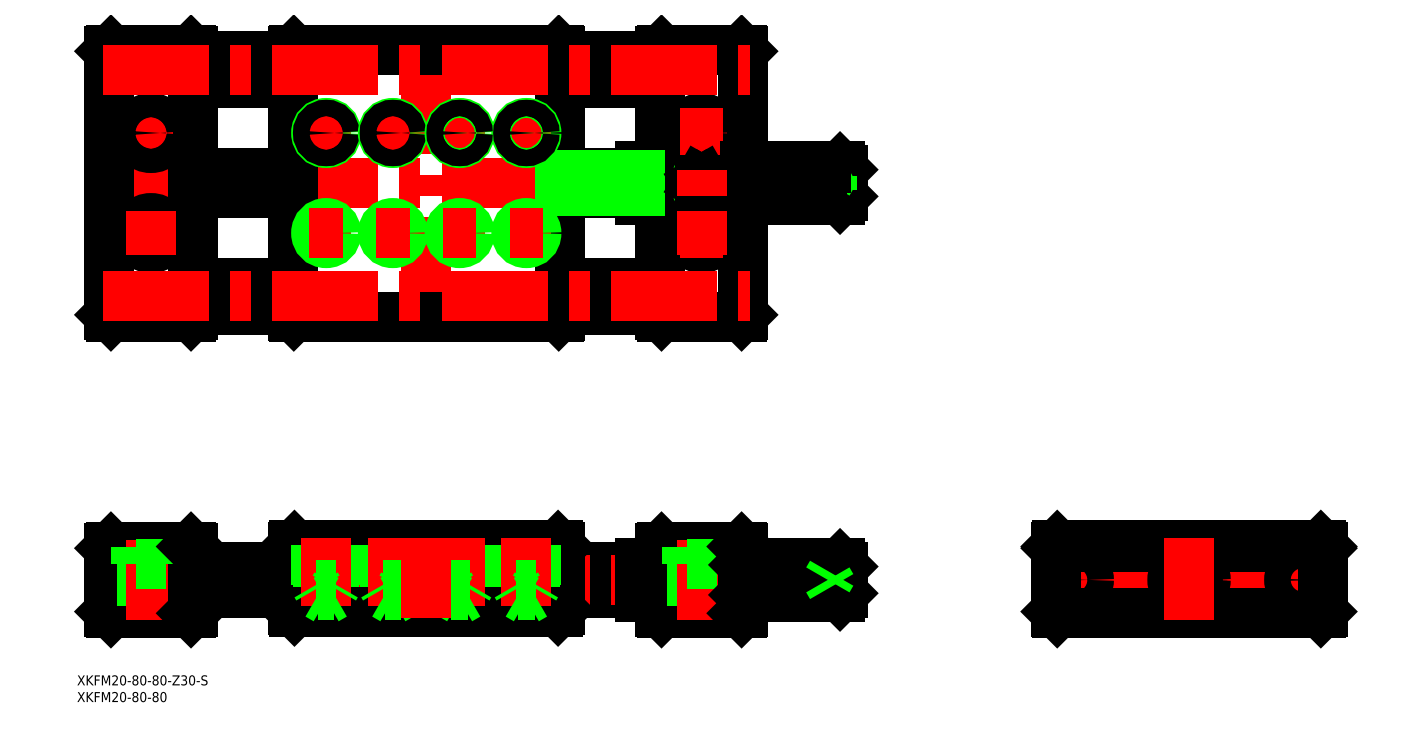
<metadata>
{"format":"dxf","ext":"dxf","renderer":"ezdxf+matplotlib","layout":"modelspace","background":"white","min_lineweight":24,"dpi":150}
</metadata>
<code>
0
SECTION
2
ENTITIES
0
TEXT
8
0
10
-333.3
20
-31.61
30
0
40
3
1
XKFM20-80-80-Z30-S
0
TEXT
8
0
10
-333.3
20
-36.61
30
0
40
3
1
XKFM20-80-80
0
LINE
8
0
10
-158.6
20
156.9
30
0
11
-188.6
21
156.9
31
0
0
LINE
8
0
10
-158.6
20
148.9
30
0
11
-188.6
21
148.9
31
0
0
LINE
8
0
10
-158.6
20
88.93
30
0
11
-188.6
21
88.93
31
0
0
LINE
8
0
10
-158.6
20
80.93
30
0
11
-188.6
21
80.93
31
0
0
LINE
8
0
10
-188.6
20
121.9
30
0
11
-164.4
21
121.9
31
0
0
LINE
8
0
10
-298.6
20
121.4
30
0
11
-268.6
21
121.4
31
0
0
LINE
8
0
10
-298.6
20
116.5
30
0
11
-268.6
21
116.5
31
0
0
LINE
8
0
10
-188.6
20
115.9
30
0
11
-164.4
21
115.9
31
0
0
LINE
8
0
10
-188.6
20
-4
30
0
11
-158.6
21
-4
31
0
0
LINE
8
0
10
-188.6
20
4
30
0
11
-158.6
21
4
31
0
0
LINE
8
CENTER
10
-325.6
20
0
30
0
11
-101.6
21
-5.68e-14
31
0
0
LINE
8
CENTER
10
-325.6
20
118.9
30
0
11
-101.6
21
118.9
31
0
0
LINE
8
0
10
-323.6
20
79.43
30
0
11
-323.6
21
158.4
31
0
0
LINE
8
CENTER
10
-228.6
20
76.93
30
0
11
-228.6
21
160.9
31
0
0
LINE
8
0
10
-188.6
20
158.6
30
0
11
-188.6
21
79.23
31
0
0
LINE
8
0
10
-268.6
20
79.23
30
0
11
-268.6
21
158.6
31
0
0
LINE
8
CENTER
10
-311.1
20
140.4
30
0
11
-311.1
21
127.4
31
0
0
LINE
8
0
10
-298.6
20
79.43
30
0
11
-298.6
21
158.4
31
0
0
LINE
8
0
10
-298.6
20
-4
30
0
11
-268.6
21
-4
31
0
0
LINE
8
0
10
-298.6
20
4
30
0
11
-268.6
21
4
31
0
0
LINE
8
0
10
-268.6
20
88.93
30
0
11
-298.6
21
88.93
31
0
0
LINE
8
0
10
-268.6
20
80.93
30
0
11
-298.6
21
80.93
31
0
0
LINE
8
0
10
-299.1
20
10
30
0
11
-323.1
21
10
31
0
0
LINE
8
0
10
-323.1
20
-10
30
0
11
-299.1
21
-10
31
0
0
LINE
8
0
10
-323.6
20
9.5
30
0
11
-323.6
21
-9.5
31
0
0
LINE
8
0
10
-323.1
20
-10
30
0
11
-323.6
21
-9.5
31
0
0
LINE
8
0
10
-323.1
20
10
30
0
11
-323.6
21
9.5
31
0
0
LINE
8
0
10
-313.8
20
4.8
30
0
11
-313.8
21
-10
31
0
0
LINE
8
0
10
-308.3
20
4.8
30
0
11
-308.3
21
-10
31
0
0
LINE
8
CENTER
10
-311.1
20
12
30
0
11
-311.1
21
-12
31
0
0
LINE
8
0
10
-298.6
20
-9.5
30
0
11
-298.6
21
9.5
31
0
0
LINE
8
0
10
-298.6
20
-9.5
30
0
11
-299.1
21
-10
31
0
0
LINE
8
0
10
-306.6
20
4.8
30
0
11
-315.6
21
4.8
31
0
0
LINE
8
0
10
-315.6
20
10
30
0
11
-315.6
21
4.8
31
0
0
LINE
8
0
10
-306.6
20
10
30
0
11
-306.6
21
4.8
31
0
0
LINE
8
0
10
-299.1
20
10
30
0
11
-298.6
21
9.5
31
0
0
LINE
8
0
10
-323.1
20
78.93
30
0
11
-299.1
21
78.93
31
0
0
LINE
8
0
10
-323.1
20
78.93
30
0
11
-323.6
21
79.43
31
0
0
CIRCLE
8
0
10
-311.1
20
103.9
30
0
40
4.5
0
LINE
8
0
10
-298.6
20
79.43
30
0
11
-299.1
21
78.93
31
0
0
LINE
8
CENTER
10
-304.6
20
103.9
30
0
11
-317.6
21
103.9
31
0
0
CIRCLE
8
0
10
-311.1
20
103.9
30
0
40
2.75
0
LINE
8
0
10
-189.1
20
10.5
30
0
11
-268.1
21
10.5
31
0
0
LINE
8
0
10
-268.1
20
-9.5
30
0
11
-189.1
21
-9.5
31
0
0
LINE
8
0
10
-268.6
20
10
30
0
11
-268.6
21
-9
31
0
0
LINE
8
0
10
-268.6
20
-9
30
0
11
-268.1
21
-9.5
31
0
0
LINE
8
0
10
-268.1
20
10.5
30
0
11
-268.6
21
10
31
0
0
LINE
8
0
10
-188.6
20
-9
30
0
11
-188.6
21
10
31
0
0
LINE
8
0
10
-188.6
20
-9
30
0
11
-189.1
21
-9.5
31
0
0
LINE
8
0
10
-189.1
20
10.5
30
0
11
-188.6
21
10
31
0
0
LINE
8
0
10
-188.9
20
78.93
30
0
11
-268.3
21
78.93
31
0
0
LINE
8
0
10
-268.6
20
79.23
30
0
11
-268.3
21
78.93
31
0
0
LINE
8
0
10
-188.6
20
79.23
30
0
11
-188.9
21
78.93
31
0
0
LINE
8
0
10
-298.6
20
121.9
30
0
11
-268.6
21
121.9
31
0
0
LINE
8
0
10
-298.6
20
115.9
30
0
11
-268.6
21
115.9
31
0
0
LINE
8
0
10
-268.6
20
148.9
30
0
11
-298.6
21
148.9
31
0
0
LINE
8
0
10
-268.6
20
156.9
30
0
11
-298.6
21
156.9
31
0
0
LINE
8
0
10
-299.1
20
158.9
30
0
11
-323.1
21
158.9
31
0
0
LINE
8
0
10
-323.1
20
158.9
30
0
11
-323.6
21
158.4
31
0
0
CIRCLE
8
0
10
-311.1
20
133.9
30
0
40
4.5
0
LINE
8
CENTER
10
-304.6
20
133.9
30
0
11
-317.6
21
133.9
31
0
0
CIRCLE
8
0
10
-311.1
20
133.9
30
0
40
2.75
0
LINE
8
0
10
-299.1
20
158.9
30
0
11
-298.6
21
158.4
31
0
0
LINE
8
0
10
-268.3
20
158.9
30
0
11
-188.9
21
158.9
31
0
0
LINE
8
0
10
-268.3
20
158.9
30
0
11
-268.6
21
158.6
31
0
0
LINE
8
0
10
-188.6
20
158.6
30
0
11
-188.9
21
158.9
31
0
0
LINE
8
0
10
-133.6
20
79.43
30
0
11
-133.6
21
158.4
31
0
0
LINE
8
CENTER
10
-146.1
20
140.4
30
0
11
-146.1
21
127.4
31
0
0
LINE
8
0
10
-158.6
20
79.43
30
0
11
-158.6
21
158.4
31
0
0
LINE
8
CENTER
10
-42
20
0
30
0
11
42
21
0
31
0
0
LINE
8
0
10
-134.1
20
10
30
0
11
-158.1
21
10
31
0
0
LINE
8
0
10
-158.1
20
-10
30
0
11
-134.1
21
-10
31
0
0
LINE
8
0
10
-158.6
20
9.5
30
0
11
-158.6
21
-9.5
31
0
0
LINE
8
0
10
-164.4
20
-5
30
0
11
-159.3
21
-5
31
0
0
LINE
8
0
10
-164.4
20
-5
30
0
11
-164.4
21
-4
31
0
0
LINE
8
0
10
-159.3
20
-5
30
0
11
-158.6
21
-5
31
0
0
LINE
8
0
10
-159.3
20
-5
30
0
11
-159.3
21
-4
31
0
0
LINE
8
0
10
-158.6
20
-9.5
30
0
11
-158.1
21
-10
31
0
0
LINE
8
0
10
-159.3
20
4
30
0
11
-159.3
21
5
31
0
0
LINE
8
0
10
-164.4
20
4
30
0
11
-164.4
21
5
31
0
0
LINE
8
0
10
-164.4
20
5
30
0
11
-159.3
21
5
31
0
0
LINE
8
0
10
-159.3
20
5
30
0
11
-158.6
21
5
31
0
0
LINE
8
0
10
-158.6
20
9.5
30
0
11
-158.1
21
10
31
0
0
LINE
8
0
10
-148.8
20
4.8
30
0
11
-148.8
21
-10
31
0
0
LINE
8
0
10
-143.3
20
4.8
30
0
11
-143.3
21
-10
31
0
0
LINE
8
CENTER
10
-146.1
20
12
30
0
11
-146.1
21
-12
31
0
0
LINE
8
0
10
-141.6
20
4.8
30
0
11
-150.6
21
4.8
31
0
0
LINE
8
0
10
-150.6
20
10
30
0
11
-150.6
21
4.8
31
0
0
LINE
8
0
10
-141.6
20
10
30
0
11
-141.6
21
4.8
31
0
0
LINE
8
0
10
-133.6
20
-9.5
30
0
11
-133.6
21
9.5
31
0
0
LINE
8
0
10
-133.6
20
-9.5
30
0
11
-134.1
21
-10
31
0
0
LINE
8
0
10
-134.1
20
10
30
0
11
-133.6
21
9.5
31
0
0
LINE
8
0
10
-134.1
20
78.93
30
0
11
-158.1
21
78.93
31
0
0
LINE
8
0
10
-158.1
20
78.93
30
0
11
-158.6
21
79.43
31
0
0
CIRCLE
8
0
10
-146.1
20
103.9
30
0
40
4.5
0
CIRCLE
8
0
10
-146.1
20
103.9
30
0
40
2.75
0
LINE
8
CENTER
10
-139.6
20
103.9
30
0
11
-152.6
21
103.9
31
0
0
LINE
8
0
10
-133.6
20
79.43
30
0
11
-134.1
21
78.93
31
0
0
LINE
8
CENTER
10
-34
20
6
30
0
11
-34
21
-6
31
0
0
CIRCLE
8
0
10
-34
20
0
30
0
40
4
0
LINE
8
0
10
-40
20
10
30
0
11
-40
21
-9.5
31
0
0
LINE
8
0
10
-39.5
20
-10
30
0
11
-40
21
-9.5
31
0
0
LINE
8
0
10
-39.5
20
10.5
30
0
11
-40
21
10
31
0
0
LINE
8
0
10
-39.5
20
10
30
0
11
-40
21
9.5
31
0
0
LINE
8
0
10
-39.5
20
-10
30
0
11
39.5
21
-10
31
0
0
LINE
8
0
10
39.5
20
10.5
30
0
11
-39.5
21
10.5
31
0
0
LINE
8
0
10
40
20
10
30
0
11
-39.5
21
10
31
0
0
LINE
8
CENTER
10
34
20
6
30
0
11
34
21
-6
31
0
0
CIRCLE
8
0
10
34
20
0
30
0
40
4
0
LINE
8
0
10
40
20
-9.5
30
0
11
40
21
10
31
0
0
LINE
8
0
10
40
20
-9.5
30
0
11
39.5
21
-10
31
0
0
LINE
8
0
10
40
20
10
30
0
11
39.5
21
10.5
31
0
0
LINE
8
0
10
39.5
20
10
30
0
11
40
21
9.5
31
0
0
LINE
8
0
10
-158.1
20
158.9
30
0
11
-134.1
21
158.9
31
0
0
LINE
8
0
10
-164.4
20
113.9
30
0
11
-164.4
21
123.9
31
0
0
LINE
8
0
10
-159.3
20
113.9
30
0
11
-159.3
21
123.9
31
0
0
LINE
8
0
10
-164.4
20
113.9
30
0
11
-159.3
21
113.9
31
0
0
LINE
8
0
10
-159.3
20
113.9
30
0
11
-158.6
21
113.9
31
0
0
LINE
8
0
10
-164.4
20
123.9
30
0
11
-159.3
21
123.9
31
0
0
LINE
8
0
10
-159.3
20
123.9
30
0
11
-158.6
21
123.9
31
0
0
CIRCLE
8
0
10
-146.1
20
118.9
30
0
40
1.621
0
CIRCLE
8
0
10
-146.1
20
118.9
30
0
40
2
0
LINE
8
CENTER
10
-150.2
20
118.9
30
0
11
-141.9
21
118.9
31
0
0
CIRCLE
8
0
10
-146.1
20
133.9
30
0
40
4.5
0
CIRCLE
8
0
10
-146.1
20
133.9
30
0
40
2.75
0
LINE
8
CENTER
10
-139.6
20
133.9
30
0
11
-152.6
21
133.9
31
0
0
LINE
8
0
10
-158.1
20
158.9
30
0
11
-158.6
21
158.4
31
0
0
LINE
8
0
10
-134.1
20
158.9
30
0
11
-133.6
21
158.4
31
0
0
LINE
8
0
10
-188.6
20
121.4
30
0
11
-164.4
21
121.4
31
0
0
LINE
8
0
10
-188.6
20
116.5
30
0
11
-164.4
21
116.5
31
0
0
LINE
8
CENTER
10
-311.1
20
110.4
30
0
11
-311.1
21
97.43
31
0
0
LINE
8
CENTER
10
-325.6
20
152.9
30
0
11
-131.6
21
152.9
31
0
0
LINE
8
CENTER
10
-325.6
20
84.93
30
0
11
-131.6
21
84.93
31
0
0
LINE
8
CENTER
10
-198.6
20
138.9
30
0
11
-198.6
21
128.9
31
0
0
LINE
8
CENTER
10
-218.6
20
138.9
30
0
11
-218.6
21
128.9
31
0
0
LINE
8
CENTER
10
-238.6
20
138.9
30
0
11
-238.6
21
128.9
31
0
0
LINE
8
CENTER
10
-258.6
20
138.9
30
0
11
-258.6
21
128.9
31
0
0
LINE
8
CENTER
10
-258.6
20
108.9
30
0
11
-258.6
21
98.93
31
0
0
LINE
8
CENTER
10
-238.6
20
108.9
30
0
11
-238.6
21
98.93
31
0
0
CIRCLE
8
0
10
-238.6
20
103.9
30
0
40
2.458
0
CIRCLE
8
0
10
-258.6
20
103.9
30
0
40
2.458
0
CIRCLE
8
0
10
-258.6
20
103.9
30
0
40
3
0
CIRCLE
8
0
10
-238.6
20
103.9
30
0
40
3
0
LINE
8
CENTER
10
-263.6
20
103.9
30
0
11
-253.6
21
103.9
31
0
0
LINE
8
CENTER
10
-243.6
20
103.9
30
0
11
-233.6
21
103.9
31
0
0
LINE
8
CENTER
10
-218.6
20
108.9
30
0
11
-218.6
21
98.93
31
0
0
LINE
8
CENTER
10
-198.6
20
108.9
30
0
11
-198.6
21
98.93
31
0
0
CIRCLE
8
0
10
-198.6
20
103.9
30
0
40
2.458
0
CIRCLE
8
0
10
-218.6
20
103.9
30
0
40
2.458
0
CIRCLE
8
0
10
-198.6
20
103.9
30
0
40
3
0
CIRCLE
8
0
10
-218.6
20
103.9
30
0
40
3
0
LINE
8
CENTER
10
-203.6
20
103.9
30
0
11
-193.6
21
103.9
31
0
0
LINE
8
CENTER
10
-223.6
20
103.9
30
0
11
-213.6
21
103.9
31
0
0
CIRCLE
8
0
10
-258.6
20
133.9
30
0
40
3
0
LINE
8
CENTER
10
-263.6
20
133.9
30
0
11
-253.6
21
133.9
31
0
0
CIRCLE
8
0
10
-258.6
20
133.9
30
0
40
2.458
0
CIRCLE
8
0
10
-238.6
20
133.9
30
0
40
3
0
LINE
8
CENTER
10
-243.6
20
133.9
30
0
11
-233.6
21
133.9
31
0
0
CIRCLE
8
0
10
-238.6
20
133.9
30
0
40
2.458
0
LINE
8
CENTER
10
-203.6
20
133.9
30
0
11
-193.6
21
133.9
31
0
0
CIRCLE
8
0
10
-198.6
20
133.9
30
0
40
3
0
LINE
8
CENTER
10
-223.6
20
133.9
30
0
11
-213.6
21
133.9
31
0
0
CIRCLE
8
0
10
-218.6
20
133.9
30
0
40
3
0
CIRCLE
8
0
10
-218.6
20
133.9
30
0
40
2.458
0
CIRCLE
8
0
10
-198.6
20
133.9
30
0
40
2.458
0
LINE
8
0
10
-261
20
10.5
30
0
11
-261
21
-4.5
31
0
0
LINE
8
0
10
-261.6
20
10.5
30
0
11
-261.6
21
-1.5
31
0
0
LINE
8
0
10
-255.6
20
10.5
30
0
11
-255.6
21
-1.5
31
0
0
LINE
8
0
10
-256.1
20
10.5
30
0
11
-256.1
21
-4.5
31
0
0
LINE
8
CENTER
10
-258.6
20
12.5
30
0
11
-258.6
21
-7.919
31
0
0
LINE
8
0
10
-255.6
20
-1.5
30
0
11
-261.6
21
-1.5
31
0
0
LINE
8
0
10
-256.1
20
-4.5
30
0
11
-261
21
-4.5
31
0
0
LINE
8
0
10
-261
20
-4.5
30
0
11
-258.6
21
-5.919
31
0
0
LINE
8
0
10
-256.1
20
-4.5
30
0
11
-258.6
21
-5.919
31
0
0
LINE
8
0
10
-261.6
20
-1.5
30
0
11
-261
21
-2.438
31
0
0
LINE
8
0
10
-255.6
20
-1.5
30
0
11
-256.1
21
-2.438
31
0
0
LINE
8
0
10
-241
20
10.5
30
0
11
-241
21
-4.5
31
0
0
LINE
8
0
10
-241.6
20
10.5
30
0
11
-241.6
21
-1.5
31
0
0
LINE
8
0
10
-235.6
20
10.5
30
0
11
-235.6
21
-1.5
31
0
0
LINE
8
0
10
-236.1
20
10.5
30
0
11
-236.1
21
-4.5
31
0
0
LINE
8
CENTER
10
-238.6
20
12.5
30
0
11
-238.6
21
-7.919
31
0
0
LINE
8
0
10
-235.6
20
-1.5
30
0
11
-241.6
21
-1.5
31
0
0
LINE
8
0
10
-236.1
20
-4.5
30
0
11
-241
21
-4.5
31
0
0
LINE
8
0
10
-241
20
-4.5
30
0
11
-238.6
21
-5.919
31
0
0
LINE
8
0
10
-236.1
20
-4.5
30
0
11
-238.6
21
-5.919
31
0
0
LINE
8
0
10
-241.6
20
-1.5
30
0
11
-241
21
-2.438
31
0
0
LINE
8
0
10
-235.6
20
-1.5
30
0
11
-236.1
21
-2.438
31
0
0
LINE
8
0
10
-221
20
10.5
30
0
11
-221
21
-4.5
31
0
0
LINE
8
0
10
-221.6
20
10.5
30
0
11
-221.6
21
-1.5
31
0
0
LINE
8
0
10
-215.6
20
10.5
30
0
11
-215.6
21
-1.5
31
0
0
LINE
8
0
10
-216.1
20
10.5
30
0
11
-216.1
21
-4.5
31
0
0
LINE
8
CENTER
10
-218.6
20
12.5
30
0
11
-218.6
21
-7.919
31
0
0
LINE
8
0
10
-215.6
20
-1.5
30
0
11
-221.6
21
-1.5
31
0
0
LINE
8
0
10
-216.1
20
-4.5
30
0
11
-221
21
-4.5
31
0
0
LINE
8
0
10
-221
20
-4.5
30
0
11
-218.6
21
-5.919
31
0
0
LINE
8
0
10
-216.1
20
-4.5
30
0
11
-218.6
21
-5.919
31
0
0
LINE
8
0
10
-221.6
20
-1.5
30
0
11
-221
21
-2.438
31
0
0
LINE
8
0
10
-215.6
20
-1.5
30
0
11
-216.1
21
-2.438
31
0
0
LINE
8
0
10
-201
20
10.5
30
0
11
-201
21
-4.5
31
0
0
LINE
8
0
10
-201.6
20
10.5
30
0
11
-201.6
21
-1.5
31
0
0
LINE
8
0
10
-195.6
20
10.5
30
0
11
-195.6
21
-1.5
31
0
0
LINE
8
0
10
-196.1
20
10.5
30
0
11
-196.1
21
-4.5
31
0
0
LINE
8
CENTER
10
-198.6
20
12.5
30
0
11
-198.6
21
-7.919
31
0
0
LINE
8
0
10
-195.6
20
-1.5
30
0
11
-201.6
21
-1.5
31
0
0
LINE
8
0
10
-196.1
20
-4.5
30
0
11
-201
21
-4.5
31
0
0
LINE
8
0
10
-201
20
-4.5
30
0
11
-198.6
21
-5.919
31
0
0
LINE
8
0
10
-196.1
20
-4.5
30
0
11
-198.6
21
-5.919
31
0
0
LINE
8
0
10
-201.6
20
-1.5
30
0
11
-201
21
-2.438
31
0
0
LINE
8
0
10
-195.6
20
-1.5
30
0
11
-196.1
21
-2.438
31
0
0
LINE
8
CENTER
10
-228.6
20
12.5
30
0
11
-228.6
21
-11.5
31
0
0
CIRCLE
8
0
10
0
20
0
30
0
40
4
0
CIRCLE
8
0
10
0
20
0
30
0
40
5
0
LINE
8
0
10
0
20
-2.309
30
0
11
2
21
-1.155
31
0
0
LINE
8
0
10
-2
20
-1.155
30
0
11
0
21
-2.309
31
0
0
LINE
8
0
10
0
20
2.309
30
0
11
-2
21
1.155
31
0
0
LINE
8
0
10
-2
20
1.155
30
0
11
-2
21
-1.155
31
0
0
LINE
8
0
10
2
20
1.155
30
0
11
0
21
2.309
31
0
0
LINE
8
0
10
2
20
-1.155
30
0
11
2
21
1.155
31
0
0
LINE
8
CENTER
10
5e-16
20
12.5
30
0
11
-2.4e-15
21
-12
31
0
0
LINE
8
0
10
-104.6
20
-5
30
0
11
-133.1
21
-5
31
0
0
LINE
8
0
10
-133.1
20
5
30
0
11
-104.6
21
5
31
0
0
LINE
8
0
10
-133.1
20
5
30
0
11
-133.1
21
-5
31
0
0
LINE
8
0
10
-133.1
20
-5
30
0
11
-133.6
21
-4.5
31
0
0
LINE
8
0
10
-133.1
20
5
30
0
11
-133.6
21
4.5
31
0
0
LINE
8
0
10
-104.6
20
5
30
0
11
-104.6
21
-5
31
0
0
LINE
8
0
10
-103.6
20
4
30
0
11
-104.6
21
5
31
0
0
LINE
8
0
10
-103.6
20
4
30
0
11
-103.6
21
-4
31
0
0
LINE
8
0
10
-107.1
20
2.309
30
0
11
-107.1
21
-2.309
31
0
0
LINE
8
0
10
-107.1
20
-2.309
30
0
11
-103.6
21
-2.309
31
0
0
LINE
8
0
10
-104.6
20
-5
30
0
11
-103.6
21
-4
31
0
0
LINE
8
0
10
-107.1
20
-1.155
30
0
11
-103.6
21
-1.155
31
0
0
LINE
8
0
10
-107.1
20
1.155
30
0
11
-103.6
21
1.155
31
0
0
LINE
8
0
10
-107.1
20
2.309
30
0
11
-103.6
21
2.309
31
0
0
LINE
8
0
10
-104.6
20
113.9
30
0
11
-133.1
21
113.9
31
0
0
LINE
8
0
10
-133.1
20
123.9
30
0
11
-104.6
21
123.9
31
0
0
LINE
8
0
10
-133.1
20
123.9
30
0
11
-133.1
21
113.9
31
0
0
LINE
8
0
10
-133.1
20
113.9
30
0
11
-133.6
21
114.4
31
0
0
LINE
8
0
10
-133.1
20
123.9
30
0
11
-133.6
21
123.4
31
0
0
LINE
8
0
10
-104.6
20
123.9
30
0
11
-104.6
21
113.9
31
0
0
LINE
8
0
10
-103.6
20
122.9
30
0
11
-104.6
21
123.9
31
0
0
LINE
8
0
10
-103.6
20
122.9
30
0
11
-103.6
21
114.9
31
0
0
LINE
8
0
10
-104.6
20
113.9
30
0
11
-103.6
21
114.9
31
0
0
LINE
8
0
10
-107.1
20
116.9
30
0
11
-107.1
21
120.9
31
0
0
LINE
8
0
10
-103.6
20
120.9
30
0
11
-107.1
21
120.9
31
0
0
LINE
8
0
10
-103.6
20
116.9
30
0
11
-107.1
21
116.9
31
0
0
LINE
8
0
10
-103.6
20
118.9
30
0
11
-107.1
21
118.9
31
0
0
LINE
8
0
10
-107.1
20
120.9
30
0
11
-108.2
21
118.9
31
0
0
LINE
8
0
10
-107.1
20
116.9
30
0
11
-108.2
21
118.9
31
0
0
LINE
8
0
10
-133.1
20
123.4
30
0
11
-108.9
21
123.4
31
0
0
LINE
8
0
10
-133.1
20
114.4
30
0
11
-113.6
21
114.4
31
0
0
LINE
8
0
10
-133.1
20
114.9
30
0
11
-112.3
21
114.9
31
0
0
LINE
8
0
10
-133.1
20
115.4
30
0
11
-111.3
21
115.4
31
0
0
LINE
8
0
10
-133.1
20
115.9
30
0
11
-110.6
21
115.9
31
0
0
LINE
8
0
10
-133.1
20
116.4
30
0
11
-110.2
21
116.4
31
0
0
LINE
8
0
10
-133.1
20
116.9
30
0
11
-110
21
116.9
31
0
0
LINE
8
0
10
-133.1
20
117.9
30
0
11
-109.9
21
117.9
31
0
0
LINE
8
0
10
-133.1
20
119.9
30
0
11
-109.9
21
119.9
31
0
0
LINE
8
0
10
-133.1
20
120.9
30
0
11
-110.2
21
120.9
31
0
0
LINE
8
0
10
-133.1
20
121.4
30
0
11
-110.4
21
121.4
31
0
0
LINE
8
0
10
-133.1
20
121.9
30
0
11
-110.6
21
121.9
31
0
0
LINE
8
0
10
-133.1
20
122.4
30
0
11
-110.5
21
122.4
31
0
0
LINE
8
0
10
-133.1
20
122.9
30
0
11
-110
21
122.9
31
0
0
LINE
8
0
10
-133.1
20
4.5
30
0
11
-108.9
21
4.5
31
0
0
LINE
8
0
10
-133.1
20
-4.5
30
0
11
-113.6
21
-4.5
31
0
0
LINE
8
0
10
-133.1
20
-4
30
0
11
-112.3
21
-4
31
0
0
LINE
8
0
10
-133.1
20
-3.5
30
0
11
-111.3
21
-3.5
31
0
0
LINE
8
0
10
-133.1
20
-3
30
0
11
-110.6
21
-3
31
0
0
LINE
8
0
10
-133.1
20
-2.5
30
0
11
-110.2
21
-2.5
31
0
0
LINE
8
0
10
-133.1
20
-2
30
0
11
-110
21
-2
31
0
0
LINE
8
0
10
-133.1
20
-1
30
0
11
-109.9
21
-1
31
0
0
LINE
8
0
10
-133.1
20
1
30
0
11
-109.9
21
1
31
0
0
LINE
8
0
10
-133.1
20
2
30
0
11
-110.2
21
2
31
0
0
LINE
8
0
10
-133.1
20
2.5
30
0
11
-110.4
21
2.5
31
0
0
LINE
8
0
10
-133.1
20
3
30
0
11
-110.6
21
3
31
0
0
LINE
8
0
10
-133.1
20
3.5
30
0
11
-110.5
21
3.5
31
0
0
LINE
8
0
10
-133.1
20
4
30
0
11
-110
21
4
31
0
0
LINE
8
0
10
-146.7
20
119.9
30
0
11
-147.2
21
118.9
31
0
0
LINE
8
0
10
-147.2
20
118.9
30
0
11
-146.7
21
117.9
31
0
0
LINE
8
0
10
-146.7
20
117.9
30
0
11
-145.5
21
117.9
31
0
0
LINE
8
0
10
-145.5
20
117.9
30
0
11
-144.9
21
118.9
31
0
0
LINE
8
0
10
-144.9
20
118.9
30
0
11
-145.5
21
119.9
31
0
0
LINE
8
0
10
-145.5
20
119.9
30
0
11
-146.7
21
119.9
31
0
0
LINE
8
CENTER
10
-146.1
20
110.4
30
0
11
-146.1
21
97.43
31
0
0
LINE
8
CENTER
10
-146.1
20
122.9
30
0
11
-146.1
21
114.9
31
0
0
LINE
8
0
10
-107.1
20
2
30
0
11
-108.2
21
-5.006e-11
31
0
0
LINE
8
0
10
-107.1
20
-2
30
0
11
-108.2
21
0.007925
31
0
0
ENDSEC
0
EOF

</code>
